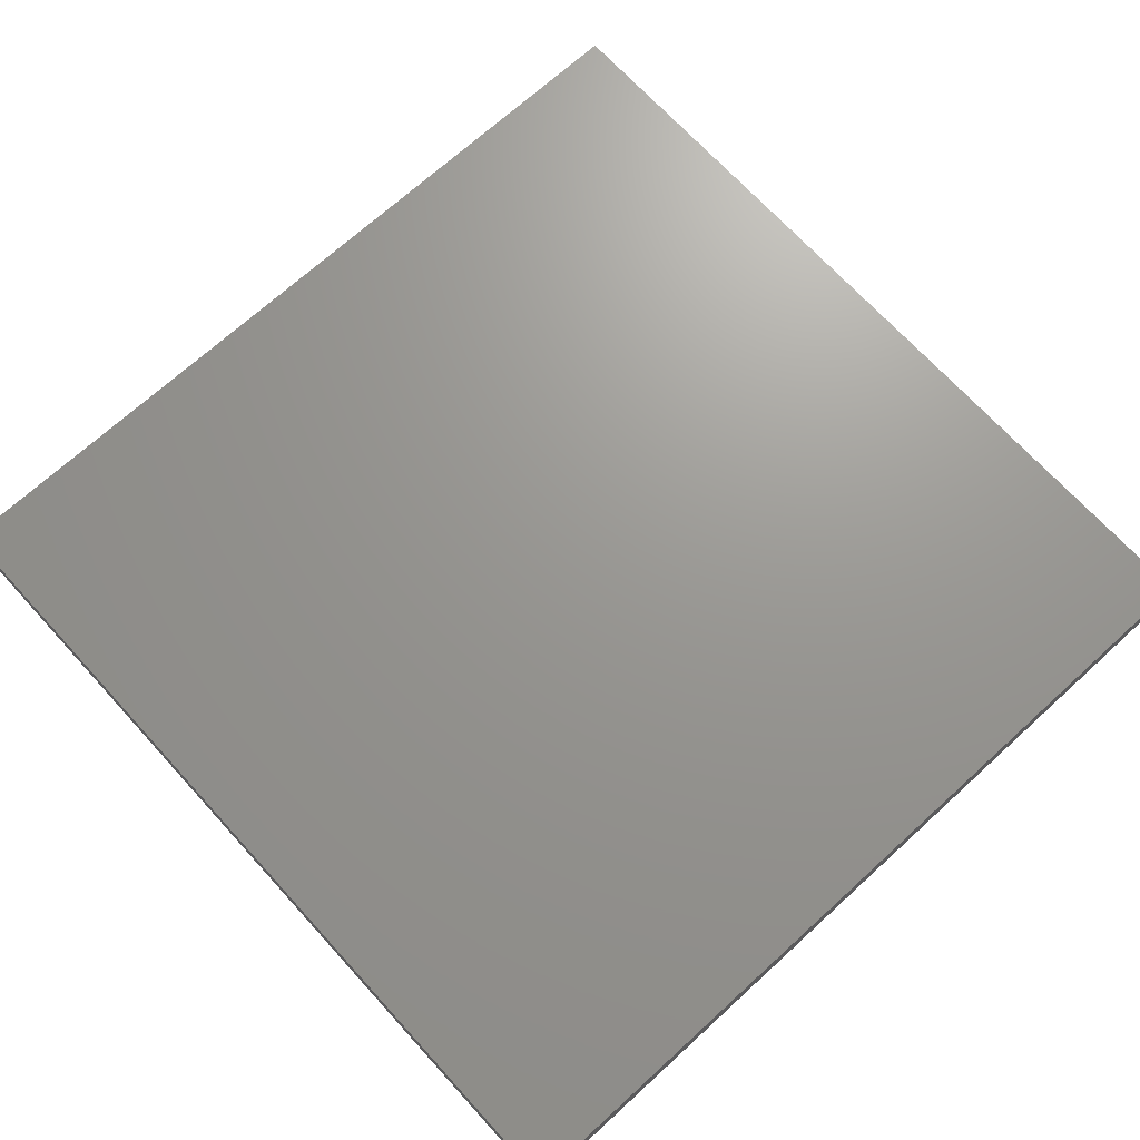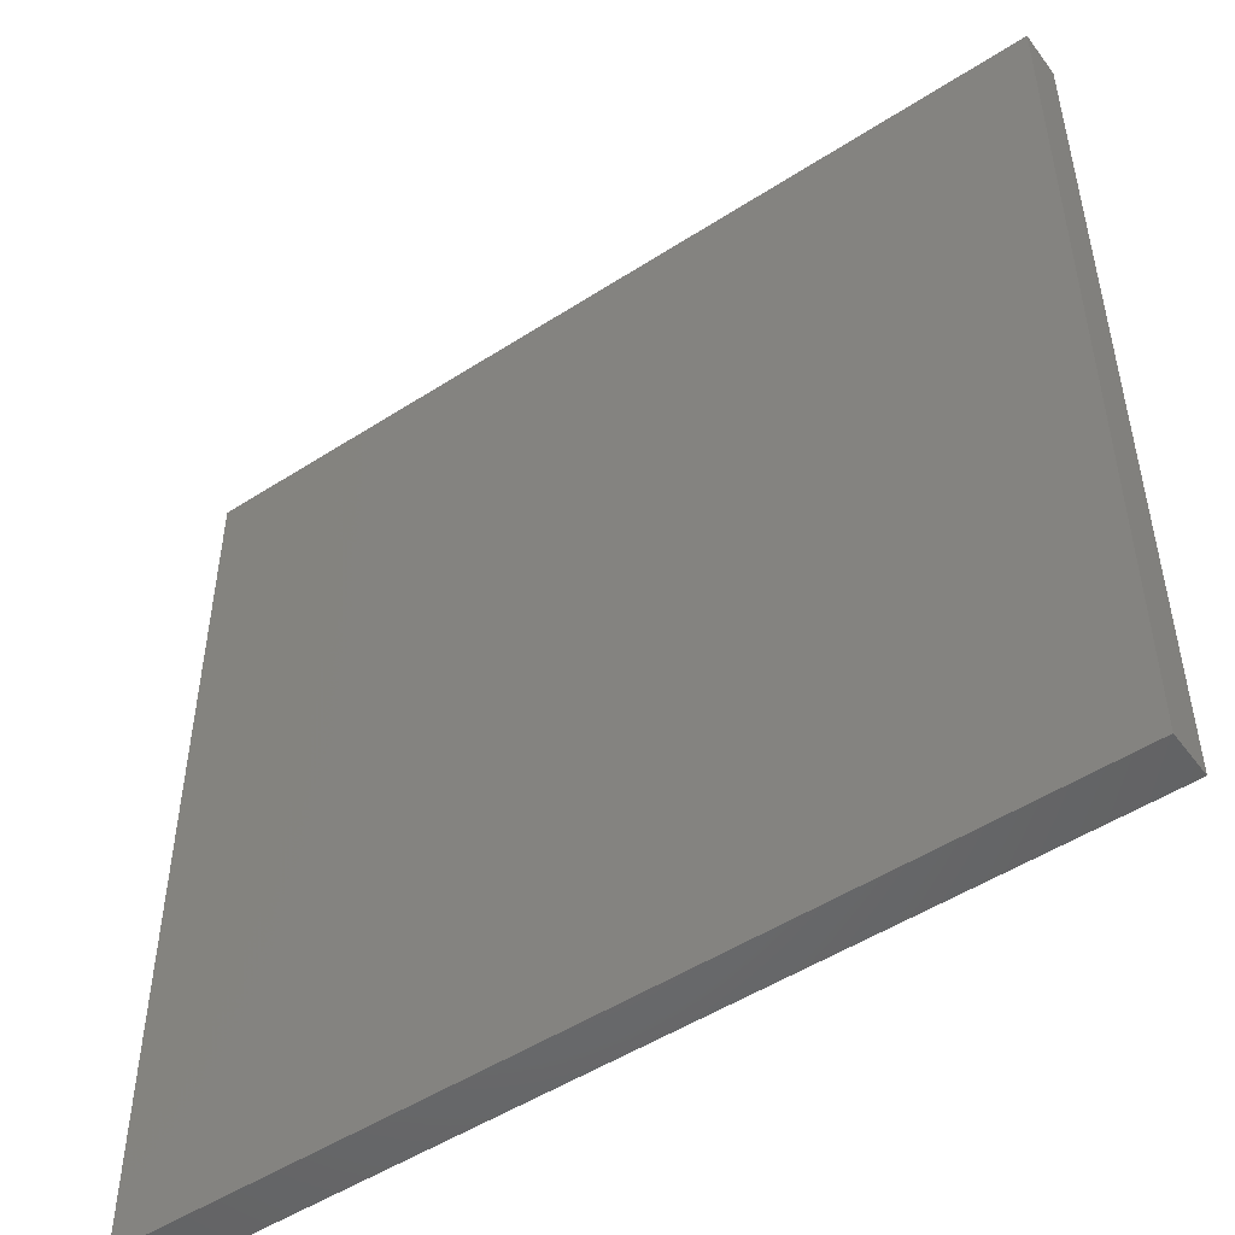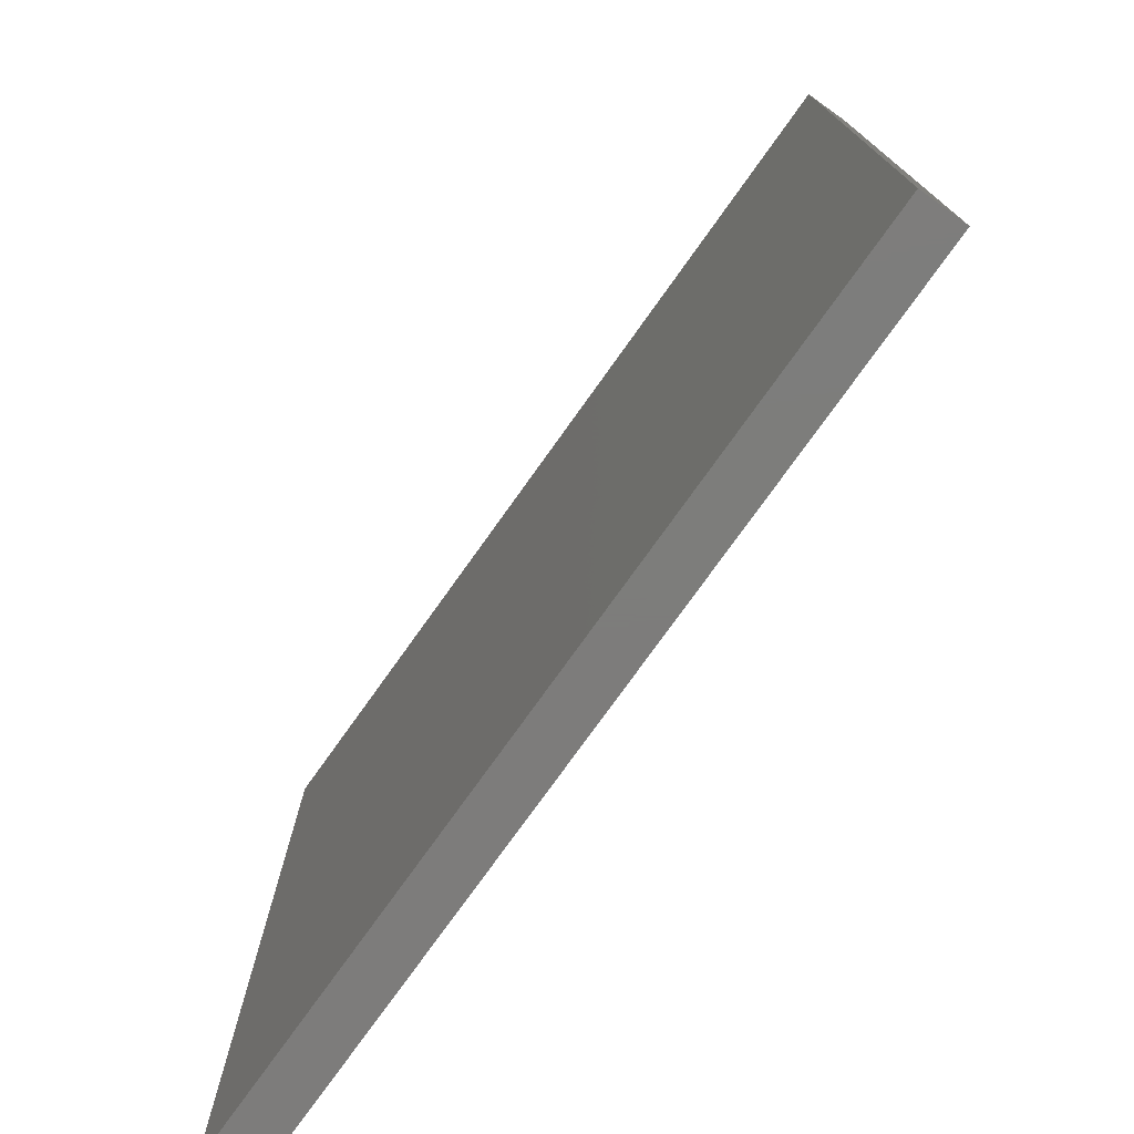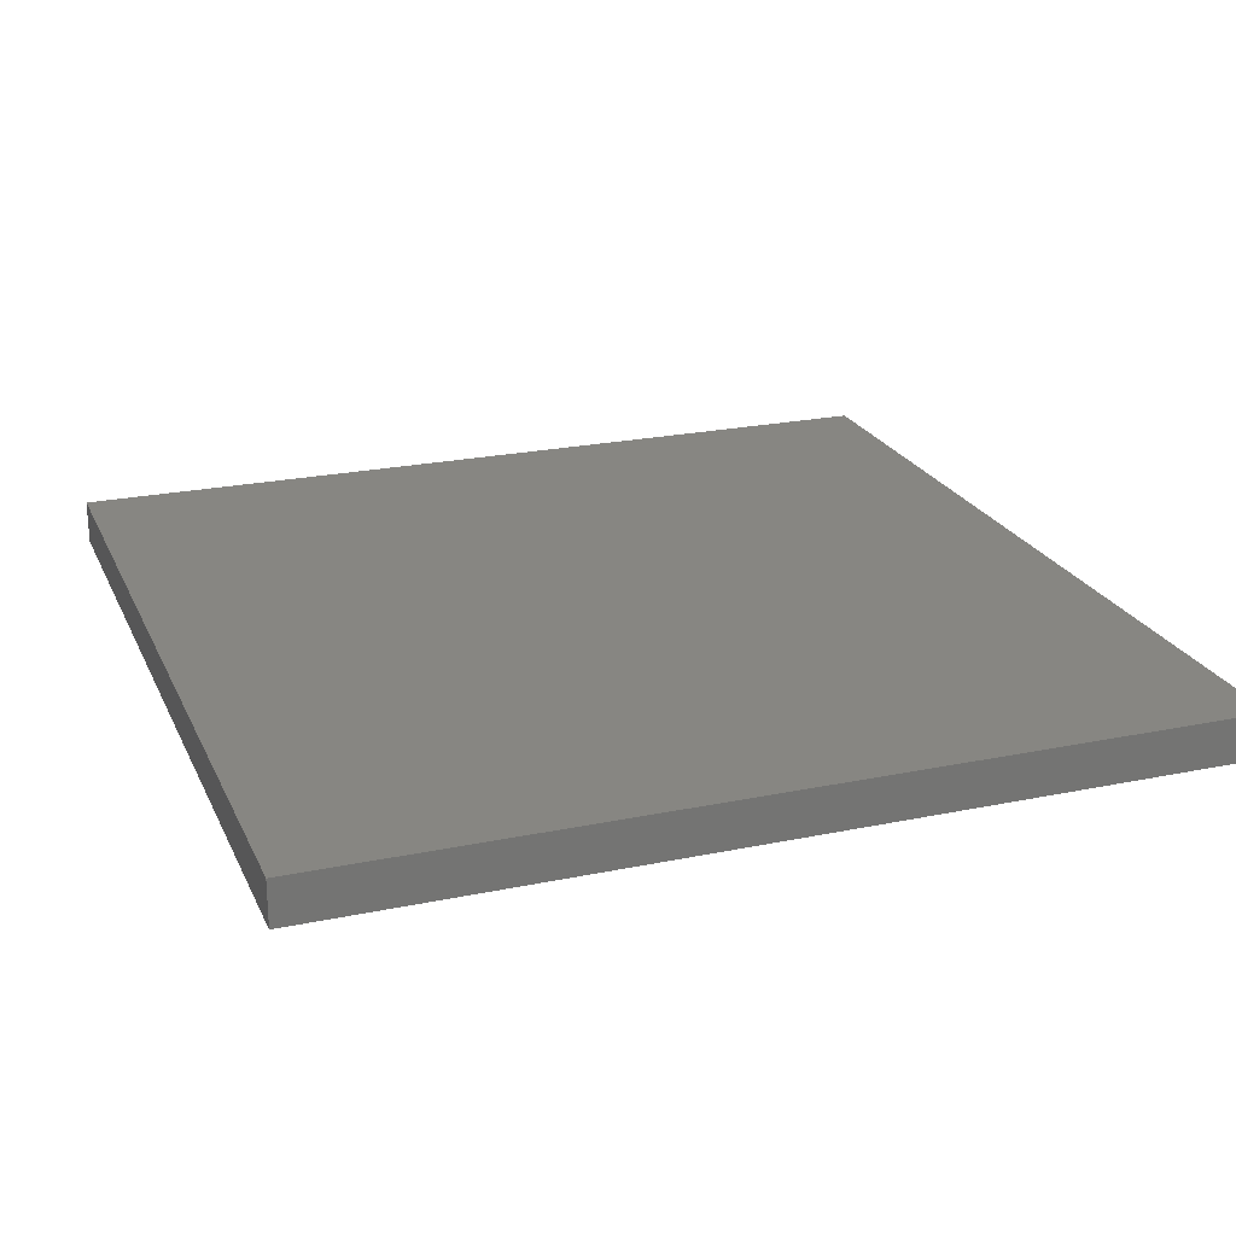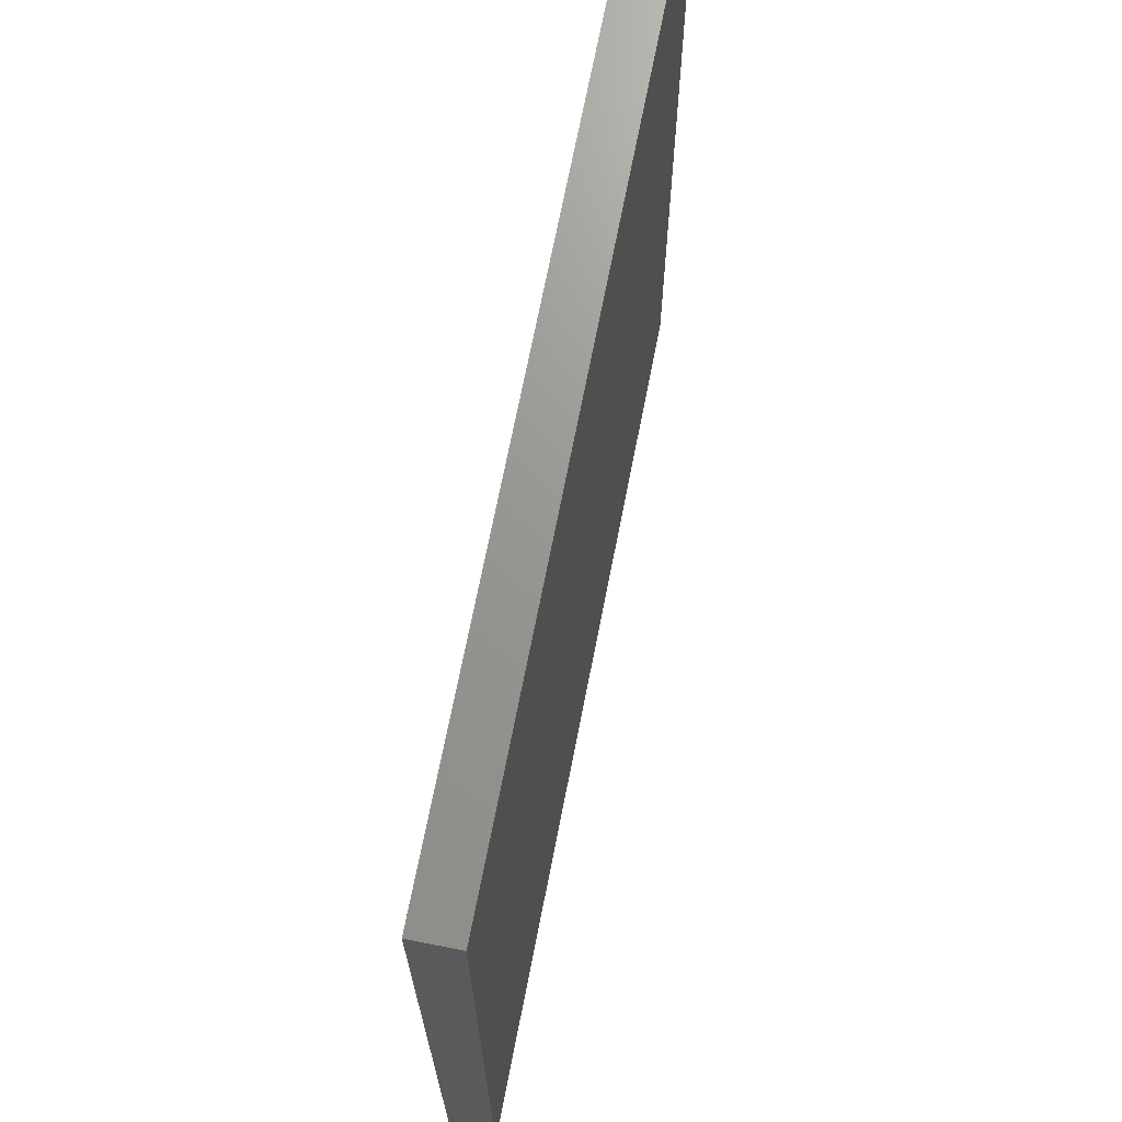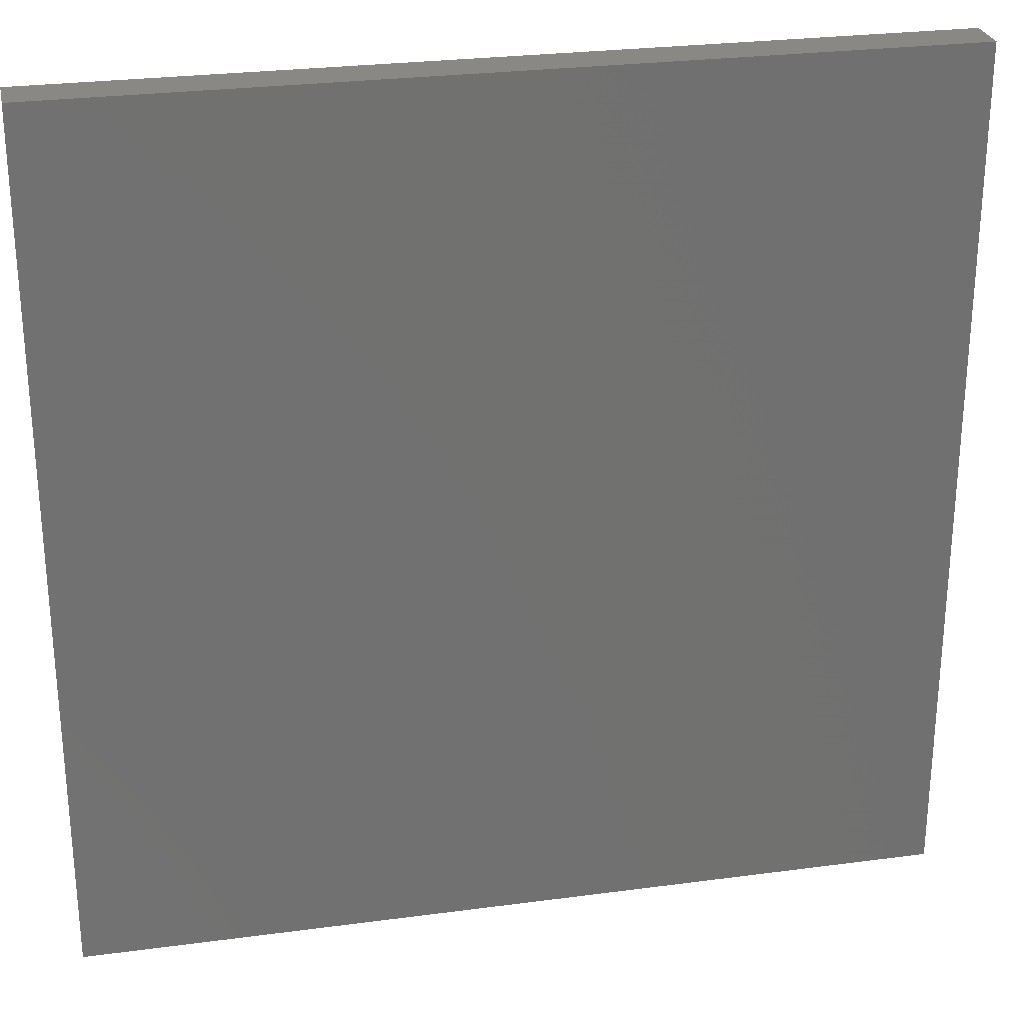
<metadata>
{"format":"stl","ext":"stl","renderer":"f3d","projection":"perspective","resolution":1024,"background":"white","views":[{"elev":70.1,"azim":47.6,"up":"+Z"},{"elev":-50.2,"azim":35.4,"up":"+Y"},{"elev":-76.3,"azim":54.5,"up":"+Y"},{"elev":22.6,"azim":-109.8,"up":"+Z"},{"elev":70.1,"azim":-78.9,"up":"+Y"},{"elev":27.0,"azim":-11.7,"up":"+Y"}]}
</metadata>
<code>
# stl→obj: 8 verts, 12 faces
v -0.5447 -0.5447 0
v -0.5447 0.5447 0
v 0.5447 -0.5447 0
v 0.5447 0.5447 0
v -0.5447 -0.5447 0.05469
v 0.5447 -0.5447 0.05469
v -0.5447 0.5447 0.05469
v 0.5447 0.5447 0.05469
f 1 2 3
f 3 2 4
f 5 6 7
f 7 6 8
f 7 2 5
f 5 2 1
f 8 4 7
f 7 4 2
f 6 3 8
f 8 3 4
f 5 1 6
f 6 1 3

</code>
